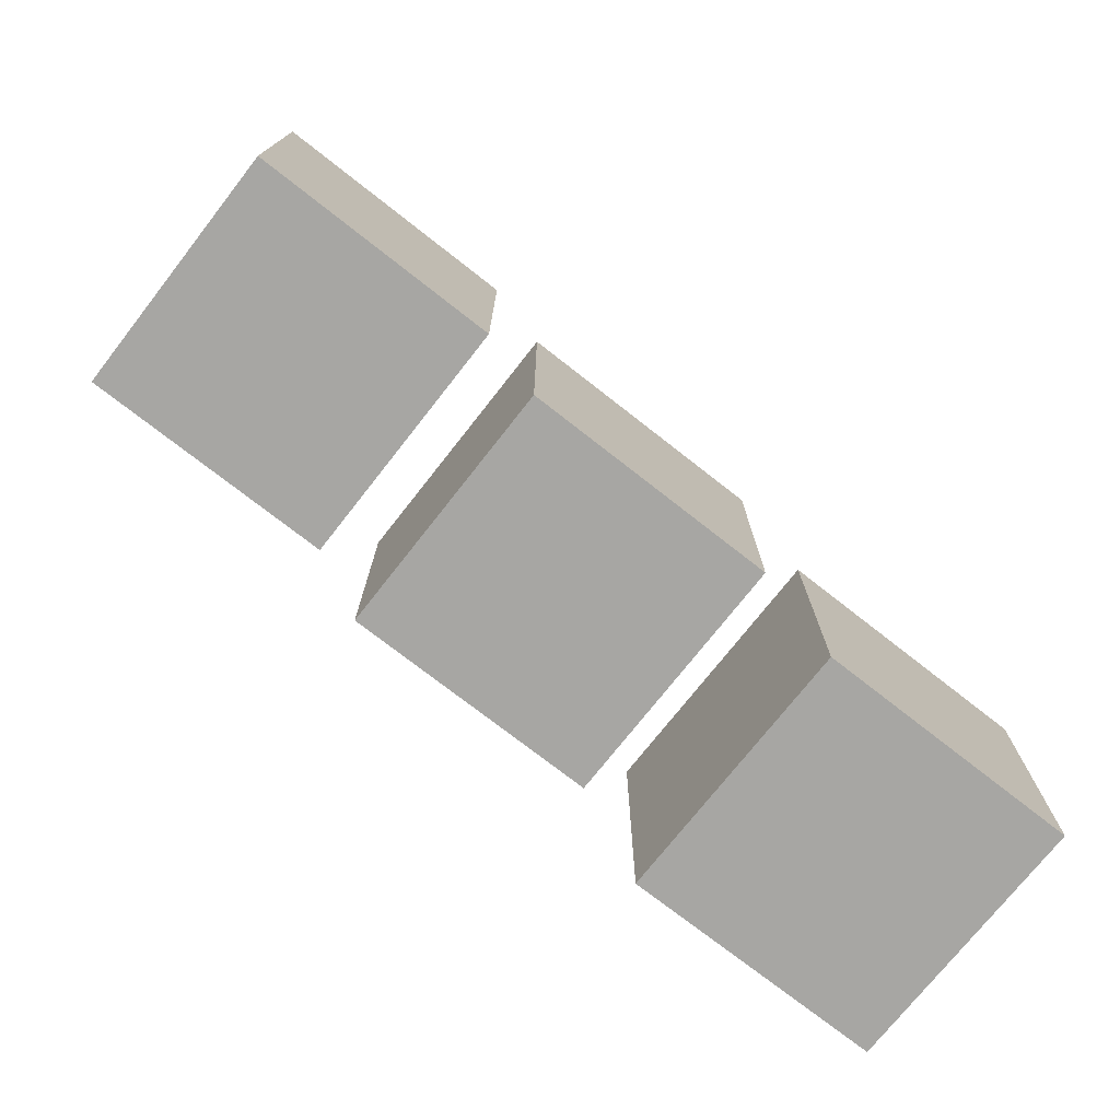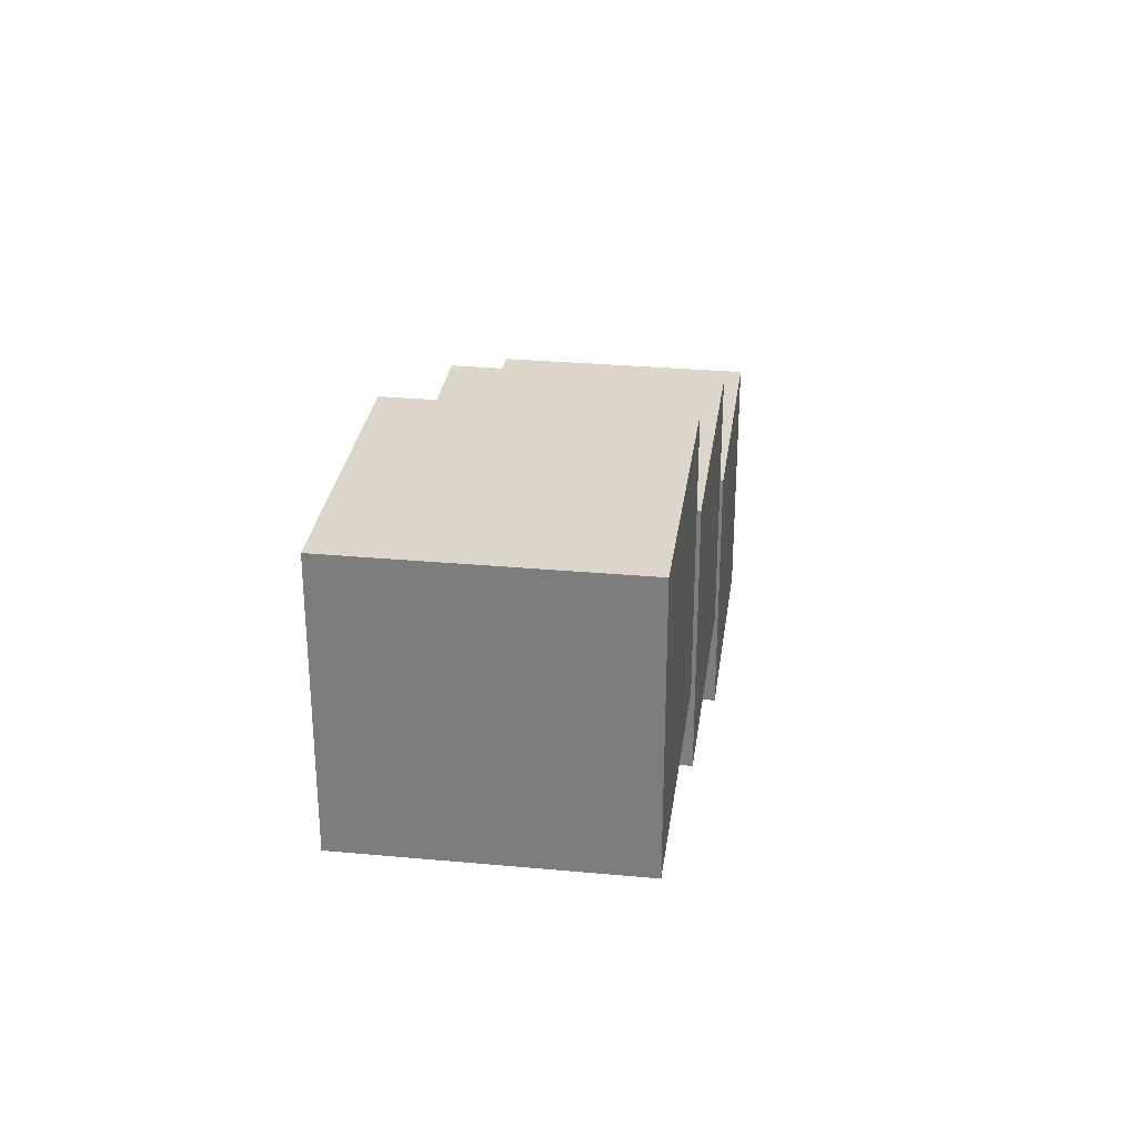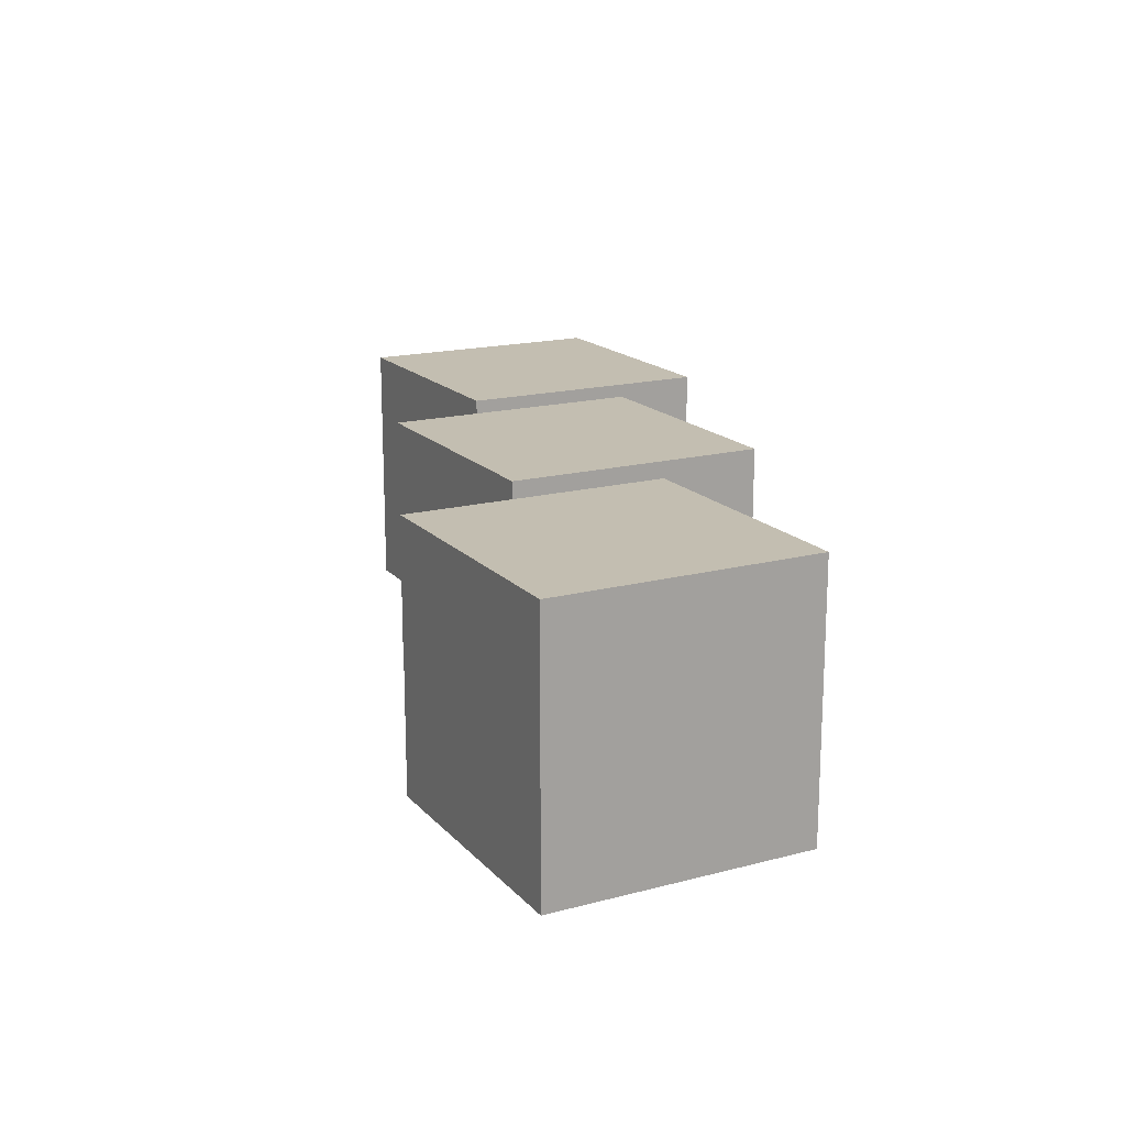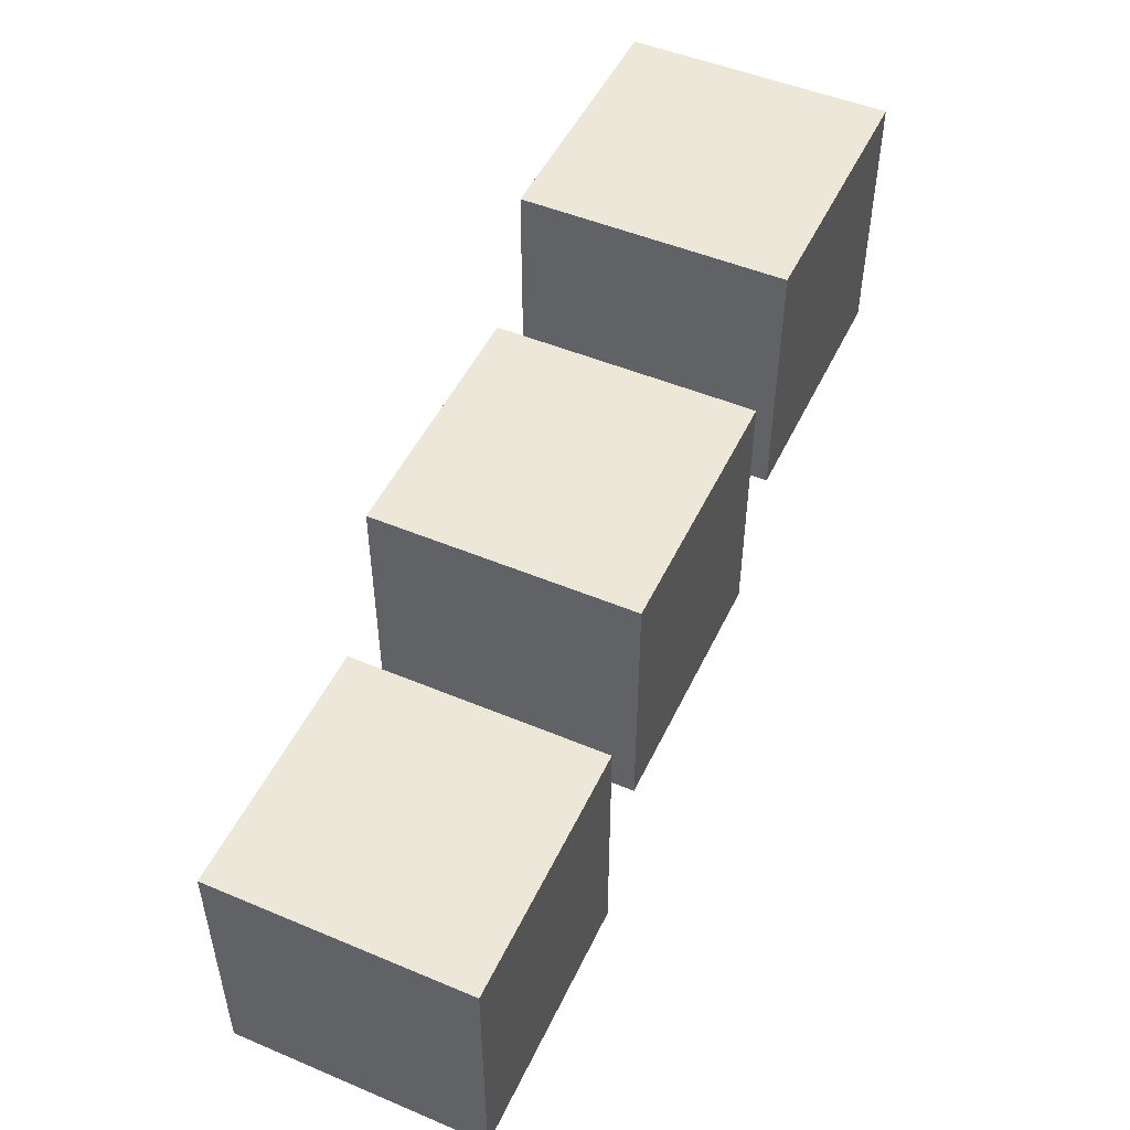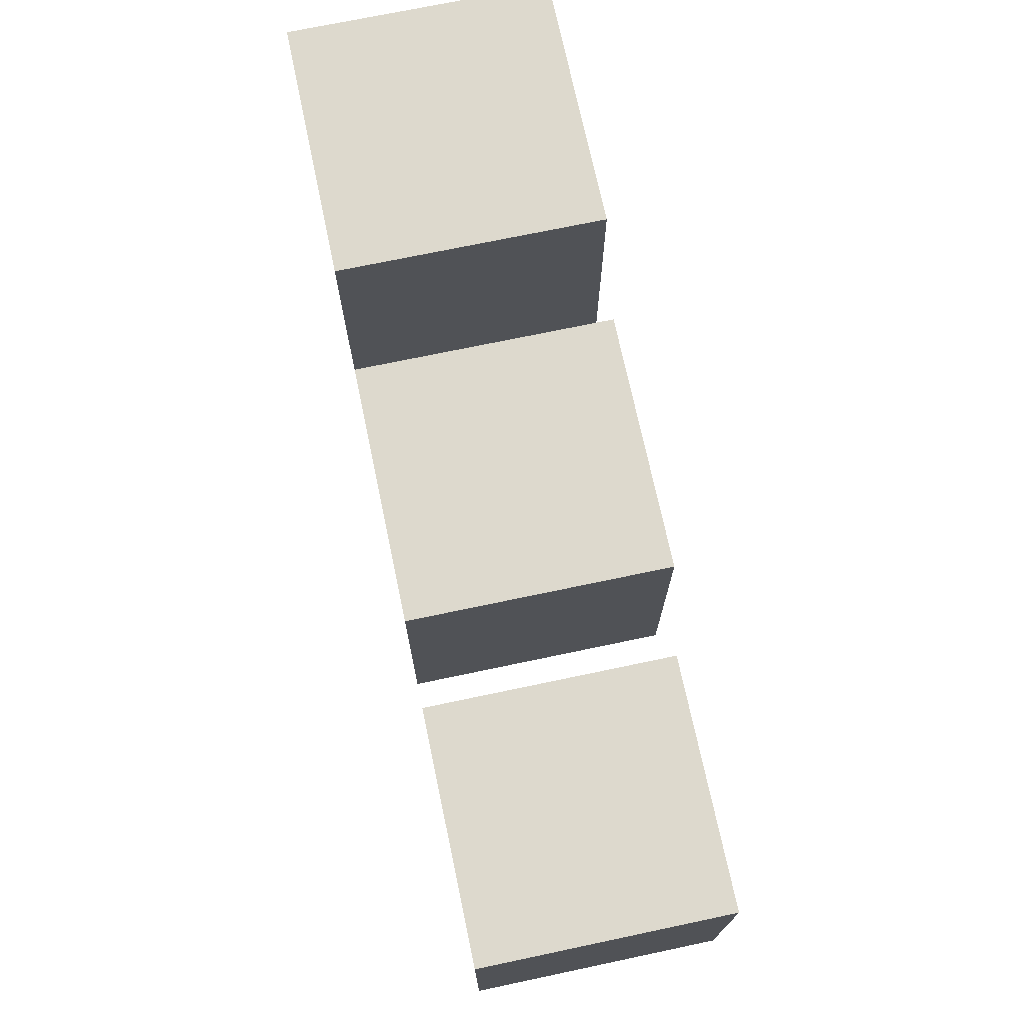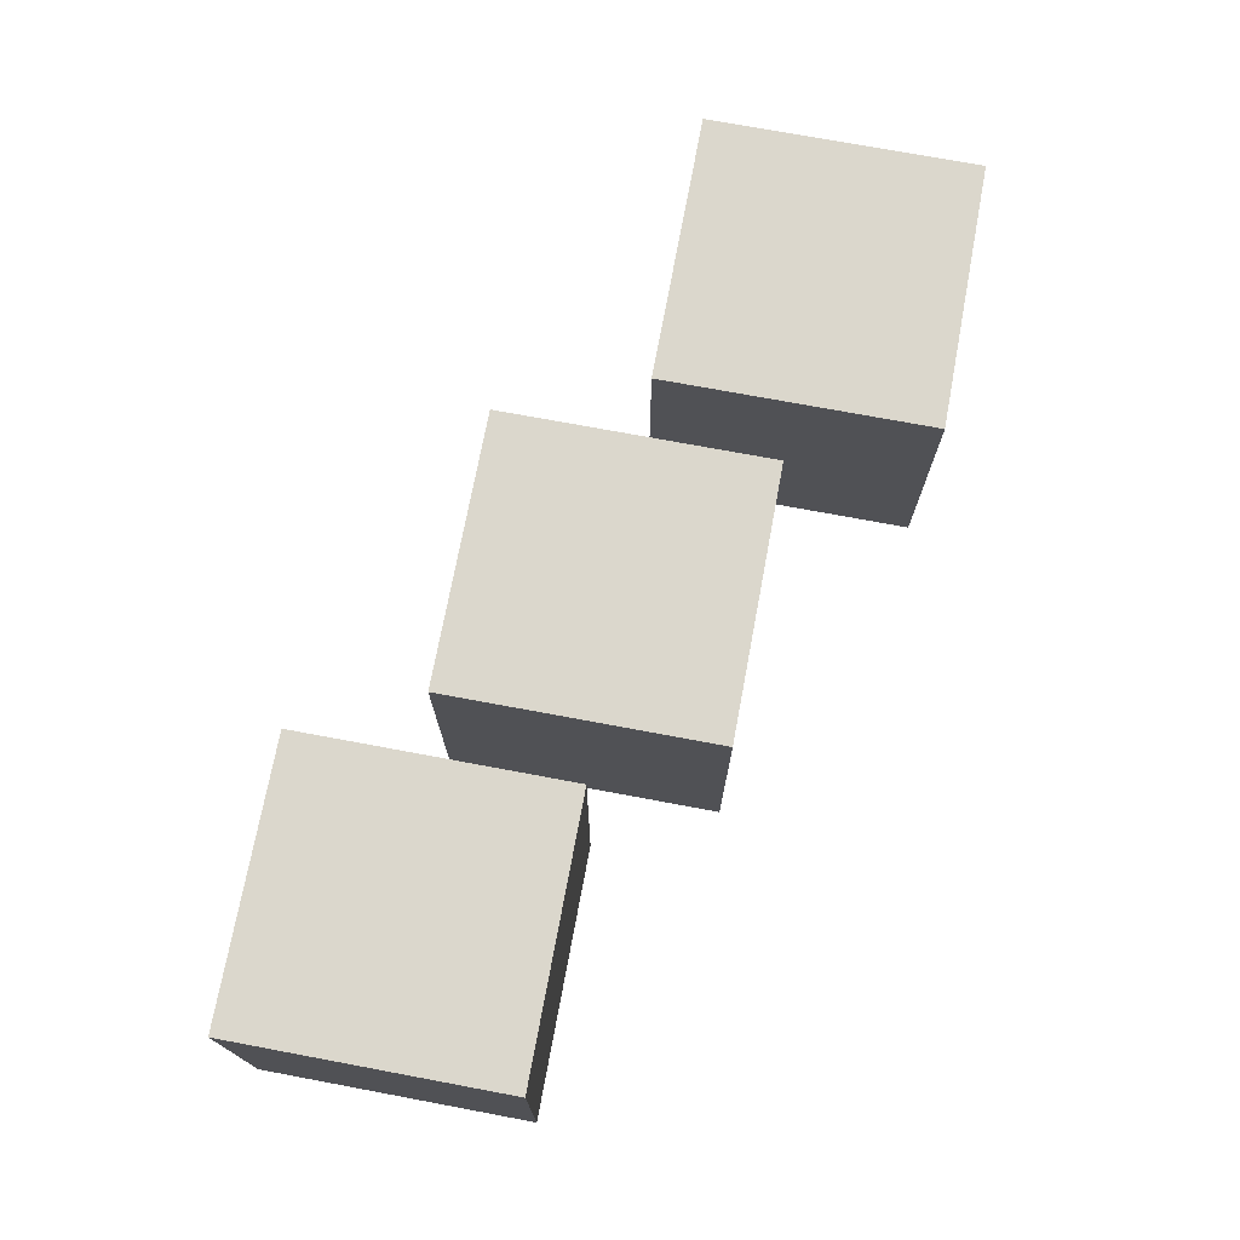
<metadata>
{"format":"obj","ext":"obj","renderer":"f3d","projection":"perspective","resolution":1024,"background":"white","views":[{"elev":-74.1,"azim":-38.1,"up":"+Y"},{"elev":29.7,"azim":-82.3,"up":"+Y"},{"elev":17.2,"azim":62.2,"up":"+Z"},{"elev":49.7,"azim":114.8,"up":"+Y"},{"elev":72.0,"azim":78.1,"up":"+Y"},{"elev":73.1,"azim":-79.4,"up":"+Z"}]}
</metadata>
<code>
o 立方体
v 1 -1 -1
v 1 1 -1
v 1 -1 1
v 1 1 1
v -1 -1 -1
v -1 1 -1
v -1 -1 1
v -1 1 1
f 2 3 1
f 8 5 7
f 7 1 3
f 2 4 3
f 8 6 5
f 7 5 1
f 4 7 3
f 6 1 5
f 4 6 8
f 4 8 7
f 6 2 1
f 4 2 6
o 立方体.001
v -1.413 -0.1234 -1
v -1.413 1.877 -1
v -1.413 -0.1234 1
v -1.413 1.877 1
v -3.413 -0.1234 -1
v -3.413 1.877 -1
v -3.413 -0.1234 1
v -3.413 1.877 1
f 12 15 11
f 14 9 13
f 12 14 16
f 12 16 15
f 14 10 9
f 12 10 14
f 10 11 9
f 16 13 15
f 10 12 11
f 16 14 13
f 15 9 11
f 15 13 9
o 立方体.002
v 3.422 -2.027 -1
v 3.422 -0.02742 -1
v 3.422 -2.027 1
v 3.422 -0.02742 1
v 1.422 -2.027 -1
v 1.422 -0.02742 -1
v 1.422 -2.027 1
v 1.422 -0.02742 1
f 18 19 17
f 20 23 19
f 24 21 23
f 20 22 24
f 18 20 19
f 20 24 23
f 24 22 21
f 20 18 22
f 22 17 21
f 23 17 19
f 22 18 17
f 23 21 17

</code>
